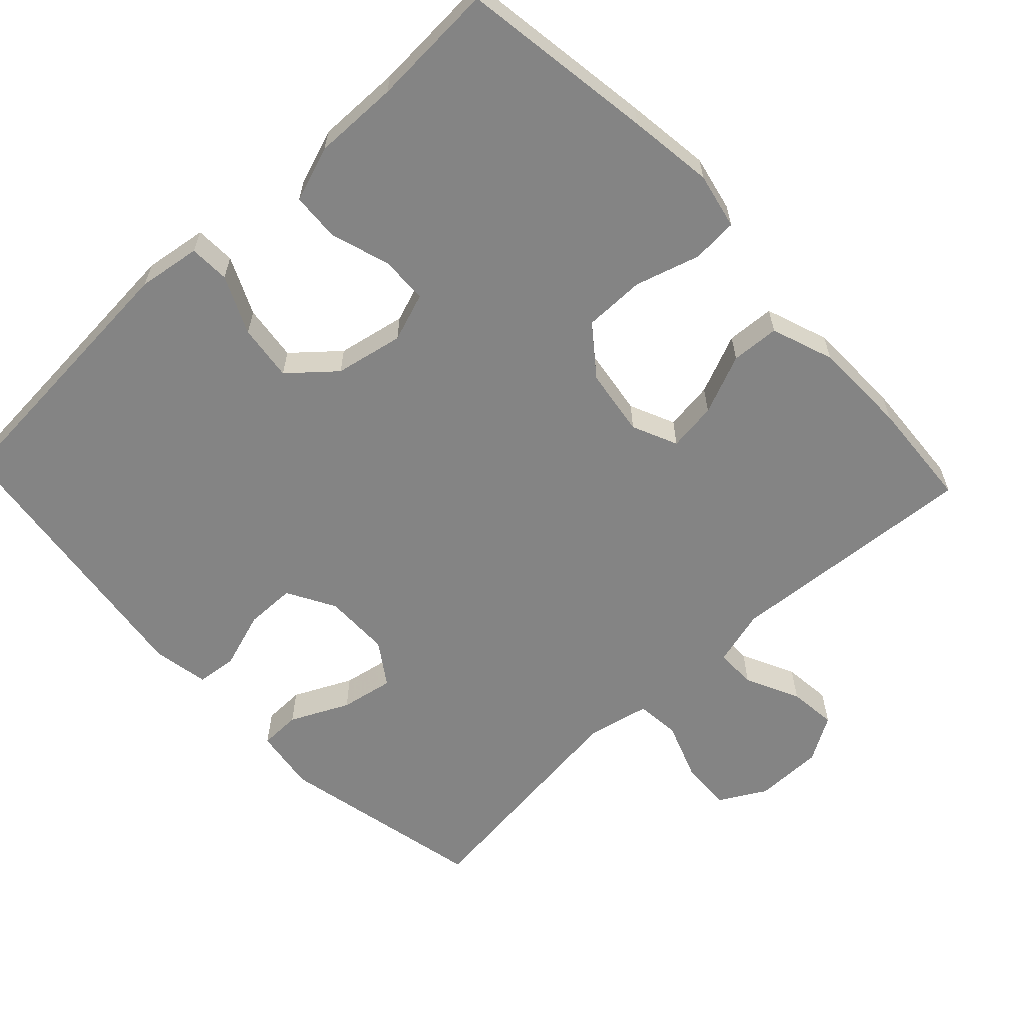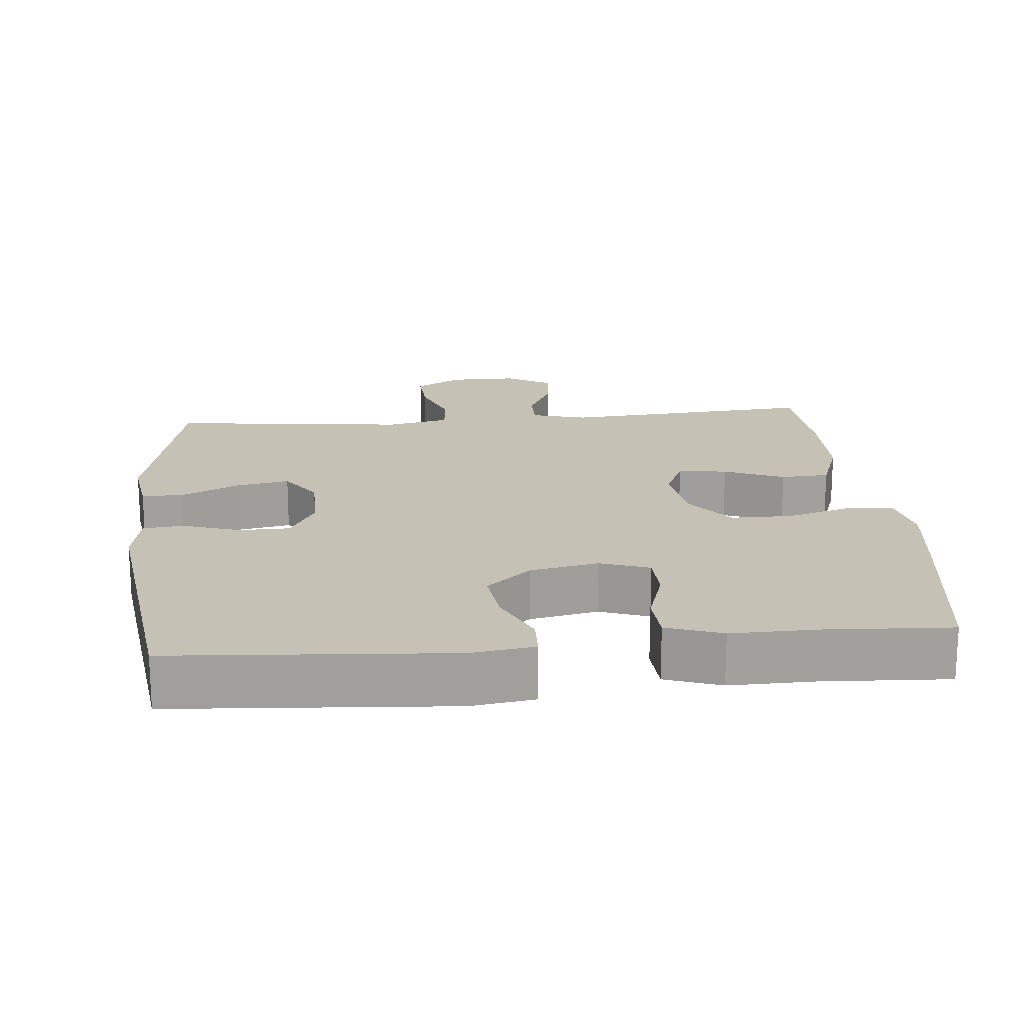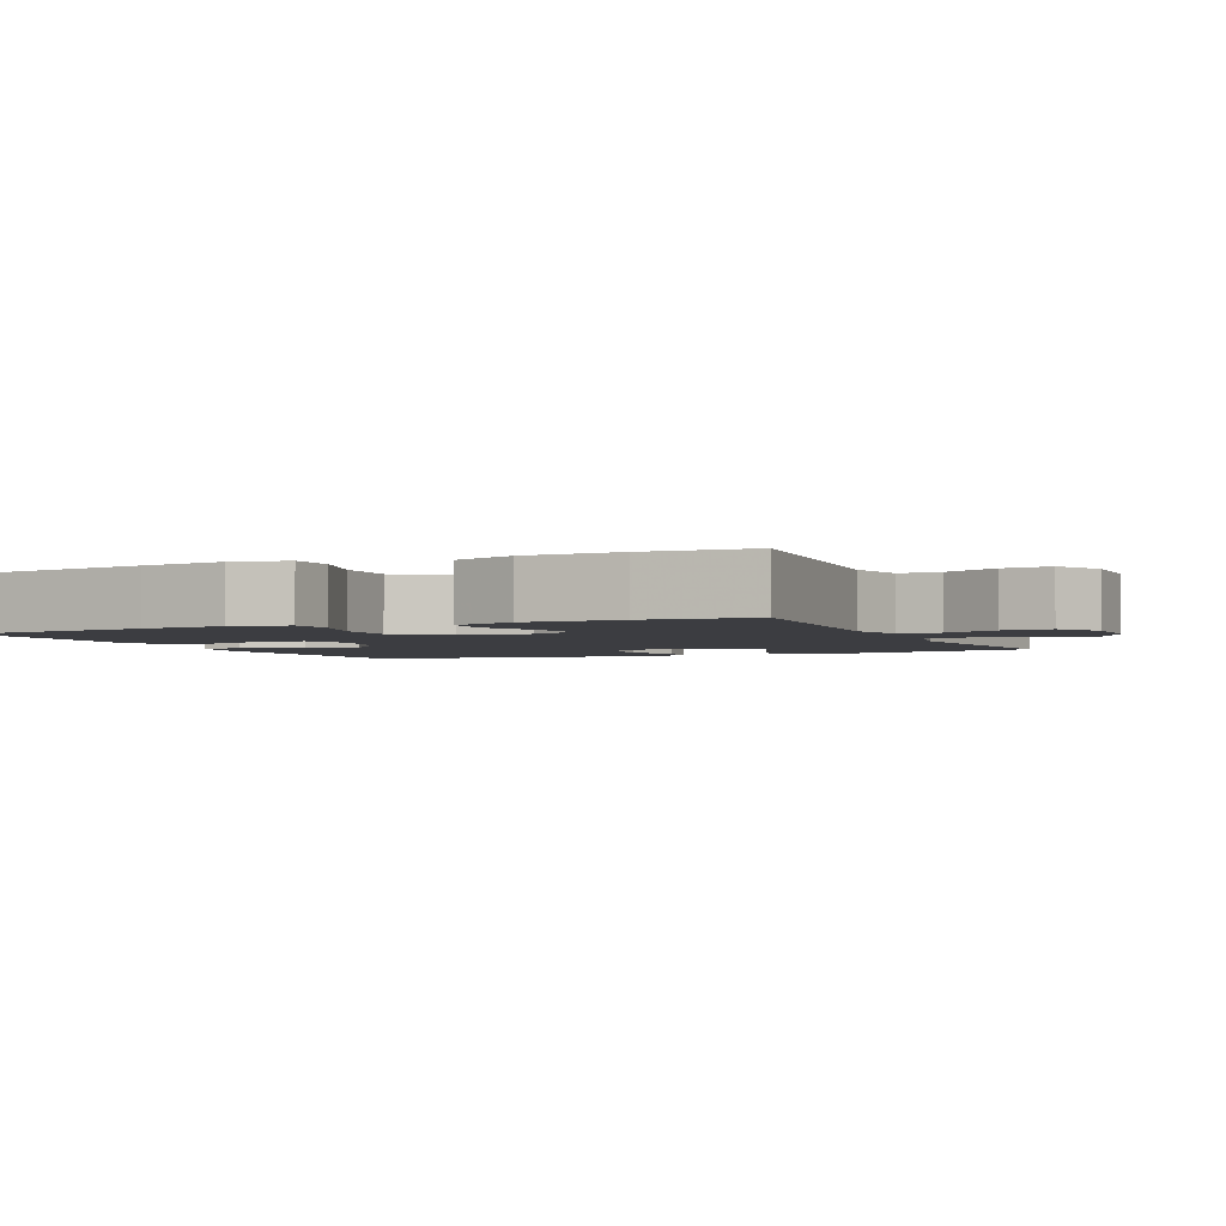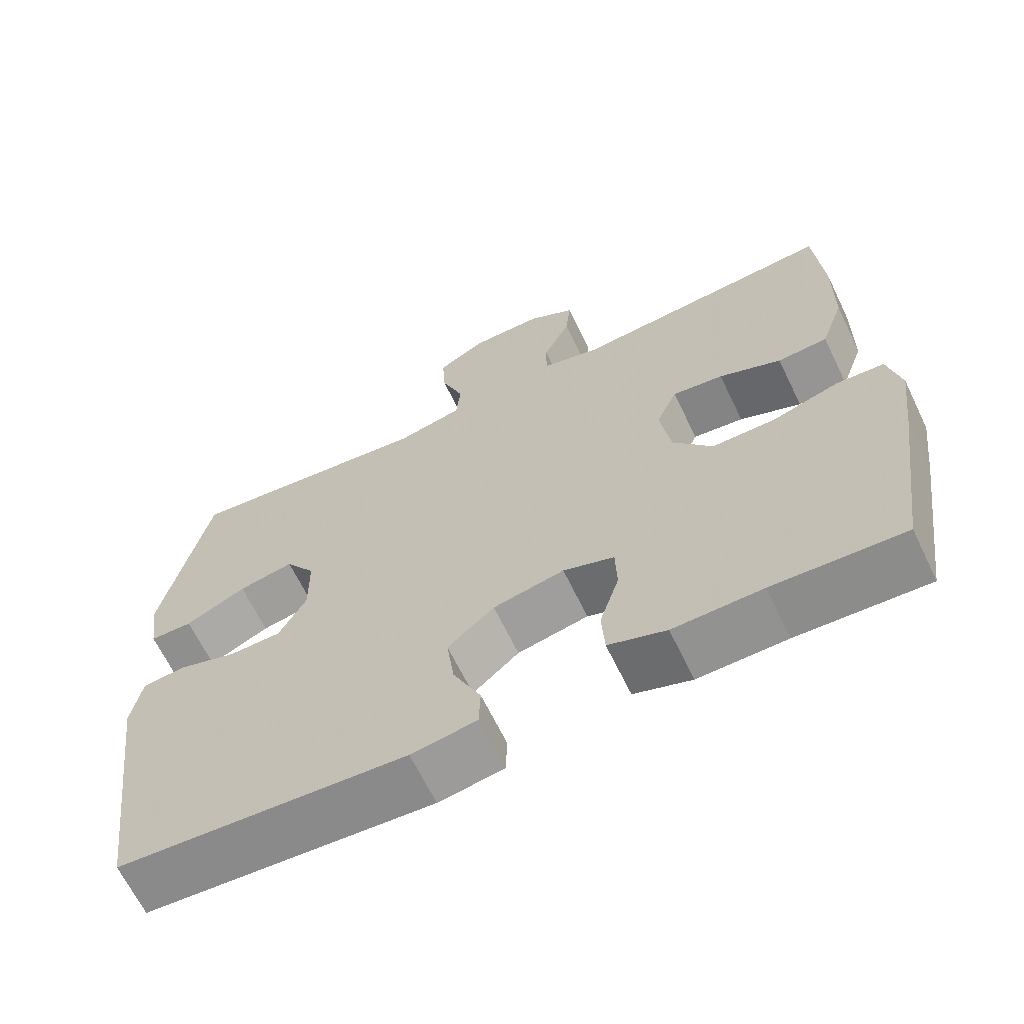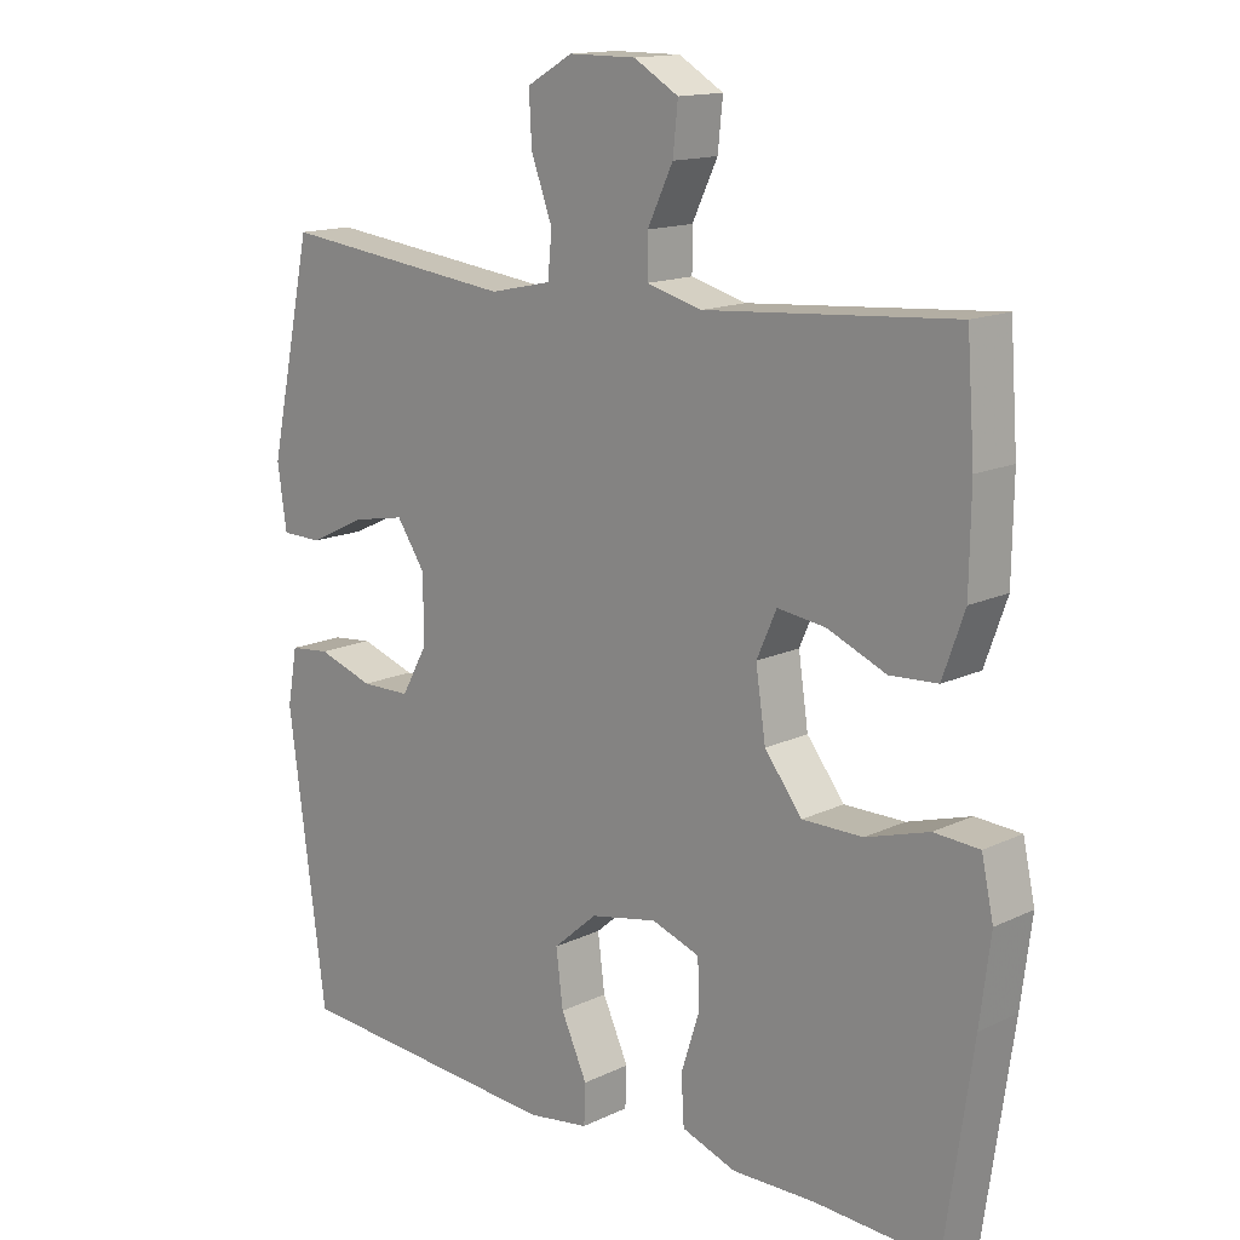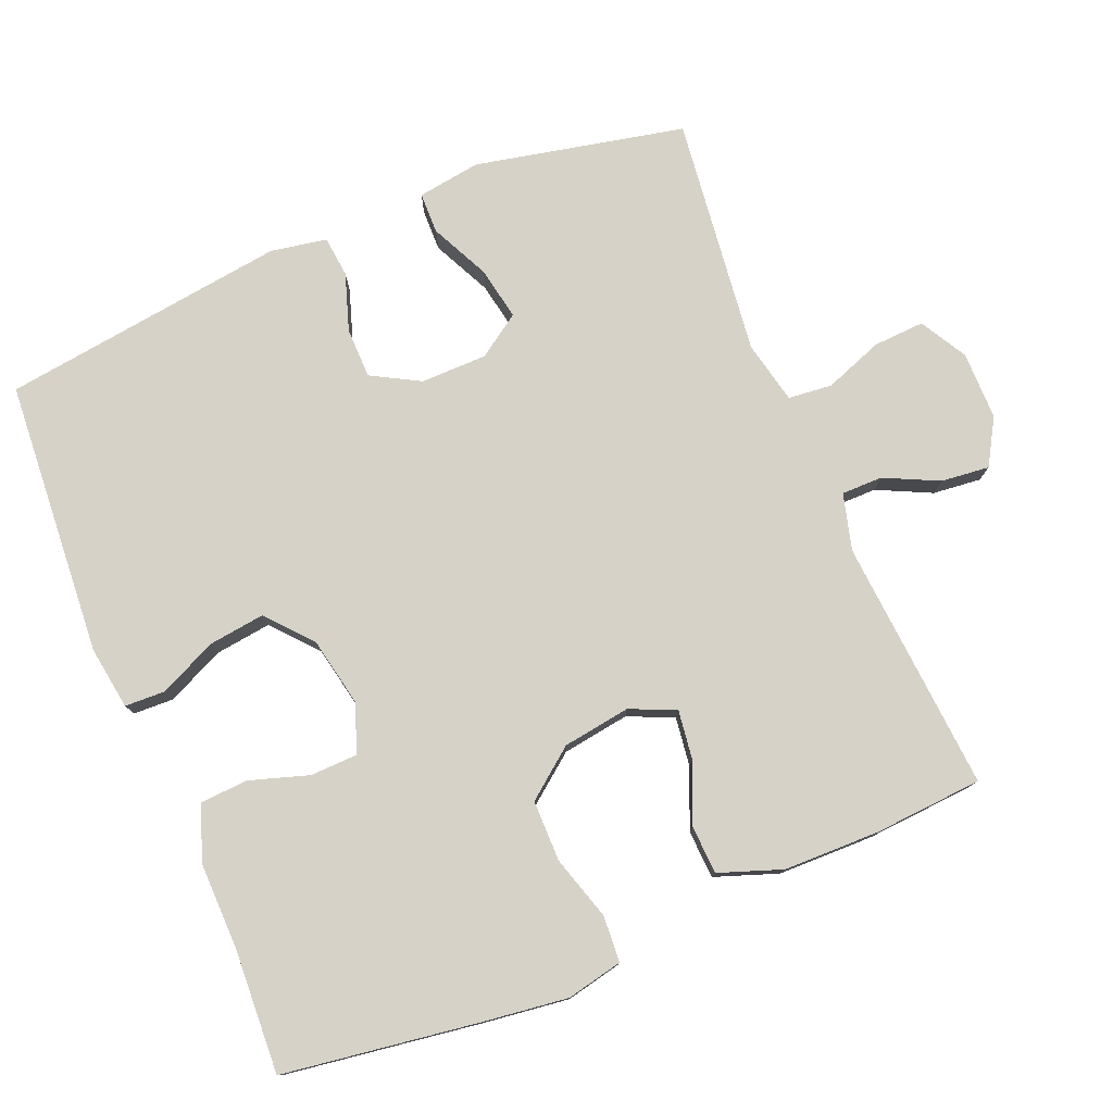
<metadata>
{"format":"obj","ext":"obj","renderer":"f3d","projection":"perspective","resolution":1024,"background":"white","views":[{"elev":-61.4,"azim":-136.7,"up":"+Y"},{"elev":18.7,"azim":174.7,"up":"+Y"},{"elev":-2.8,"azim":-66.0,"up":"+Y"},{"elev":-65.7,"azim":-154.2,"up":"+Z"},{"elev":14.6,"azim":-135.9,"up":"+Z"},{"elev":77.9,"azim":-112.5,"up":"+Y"}]}
</metadata>
<code>
v -0.5 0.07 -0.5
v -0.539 0.07 -0.229
v -0.554 0.07 -0.111
v -0.537 0.07 -0.033
v -0.473 0.07 -0.029
v -0.384 0.07 -0.056
v -0.299 0.07 -0.056
v -0.246 0.07 0.012
v -0.232 0.07 0.106
v -0.26 0.07 0.169
v -0.328 0.07 0.16
v -0.411 0.07 0.125
v -0.478 0.07 0.129
v -0.509 0.07 0.216
v -0.511 0.07 0.349
v -0.5 0.07 0.5
v -0.149 0.07 0.473
v -0.071 0.07 0.494
v -0.071 0.07 0.551
v -0.107 0.07 0.626
v -0.114 0.07 0.693
v -0.051 0.07 0.73
v 0.044 0.07 0.73
v 0.109 0.07 0.693
v 0.105 0.07 0.622
v 0.075 0.07 0.541
v 0.081 0.07 0.48
v 0.168 0.07 0.461
v 0.5 0.07 0.5
v 0.562 0.07 0.21
v 0.549 0.07 0.122
v 0.492 0.07 0.121
v 0.411 0.07 0.16
v 0.337 0.07 0.174
v 0.297 0.07 0.115
v 0.296 0.07 0.023
v 0.333 0.07 -0.044
v 0.403 0.07 -0.045
v 0.482 0.07 -0.019
v 0.539 0.07 -0.025
v 0.553 0.07 -0.103
v 0.537 0.07 -0.223
v 0.5 0.07 -0.5
v 0.116 0.07 -0.527
v 0.029 0.07 -0.514
v 0.027 0.07 -0.458
v 0.064 0.07 -0.378
v 0.074 0.07 -0.3
v 0.012 0.07 -0.246
v -0.083 0.07 -0.227
v -0.151 0.07 -0.251
v -0.153 0.07 -0.317
v -0.127 0.07 -0.399
v -0.131 0.07 -0.466
v -0.208 0.07 -0.493
v -0.326 0.07 -0.491
v -0.5 0 -0.5
v -0.539 0 -0.229
v -0.554 0 -0.111
v -0.537 0 -0.033
v -0.473 0 -0.029
v -0.384 0 -0.056
v -0.299 0 -0.056
v -0.246 0 0.012
v -0.232 0 0.106
v -0.26 0 0.169
v -0.328 0 0.16
v -0.411 0 0.125
v -0.478 0 0.129
v -0.509 0 0.216
v -0.511 0 0.349
v -0.5 0 0.5
v -0.149 0 0.473
v -0.071 0 0.494
v -0.071 0 0.551
v -0.107 0 0.626
v -0.114 0 0.693
v -0.051 0 0.73
v 0.044 0 0.73
v 0.109 0 0.693
v 0.105 0 0.622
v 0.075 0 0.541
v 0.081 0 0.48
v 0.168 0 0.461
v 0.5 0 0.5
v 0.562 0 0.21
v 0.549 0 0.122
v 0.492 0 0.121
v 0.411 0 0.16
v 0.337 0 0.174
v 0.297 0 0.115
v 0.296 0 0.023
v 0.333 0 -0.044
v 0.403 0 -0.045
v 0.482 0 -0.019
v 0.539 0 -0.025
v 0.553 0 -0.103
v 0.537 0 -0.223
v 0.5 0 -0.5
v 0.116 0 -0.527
v 0.029 0 -0.514
v 0.027 0 -0.458
v 0.064 0 -0.378
v 0.074 0 -0.3
v 0.012 0 -0.246
v -0.083 0 -0.227
v -0.151 0 -0.251
v -0.153 0 -0.317
v -0.127 0 -0.399
v -0.131 0 -0.466
v -0.208 0 -0.493
v -0.326 0 -0.491
f 53 54 55 56
f 52 53 56 1
f 51 52 1 2
f 50 51 2 3
f 49 50 3 4
f 44 45 46 47
f 44 47 48
f 43 44 48
f 42 43 48 49
f 38 39 40 41
f 37 38 41 42
f 30 31 32 33
f 28 29 30 33
f 27 28 33 34
f 23 24 25 26
f 23 26 27
f 22 23 27
f 19 20 21 22
f 18 19 22 27
f 17 18 27 34
f 11 12 13 14
f 10 11 14 15
f 49 4 5 6
f 49 6 7
f 37 42 49 7
f 36 37 7 8
f 35 36 8 9
f 34 35 9 10
f 16 17 34
f 10 15 16 34
f 112 111 110 109
f 57 112 109 108
f 58 57 108 107
f 59 58 107 106
f 60 59 106 105
f 103 102 101 100
f 104 103 100
f 104 100 99
f 105 104 99 98
f 97 96 95 94
f 98 97 94 93
f 89 88 87 86
f 89 86 85 84
f 90 89 84 83
f 82 81 80 79
f 83 82 79
f 83 79 78
f 78 77 76 75
f 83 78 75 74
f 90 83 74 73
f 70 69 68 67
f 71 70 67 66
f 62 61 60 105
f 63 62 105
f 63 105 98 93
f 64 63 93 92
f 65 64 92 91
f 66 65 91 90
f 90 73 72
f 90 72 71 66
f 1 57 58 2
f 2 58 59 3
f 3 59 60 4
f 4 60 61 5
f 5 61 62 6
f 6 62 63 7
f 7 63 64 8
f 8 64 65 9
f 9 65 66 10
f 10 66 67 11
f 11 67 68 12
f 12 68 69 13
f 13 69 70 14
f 14 70 71 15
f 15 71 72 16
f 16 72 73 17
f 17 73 74 18
f 18 74 75 19
f 19 75 76 20
f 20 76 77 21
f 21 77 78 22
f 22 78 79 23
f 23 79 80 24
f 24 80 81 25
f 25 81 82 26
f 26 82 83 27
f 27 83 84 28
f 28 84 85 29
f 29 85 86 30
f 30 86 87 31
f 31 87 88 32
f 32 88 89 33
f 33 89 90 34
f 34 90 91 35
f 35 91 92 36
f 36 92 93 37
f 37 93 94 38
f 38 94 95 39
f 39 95 96 40
f 40 96 97 41
f 41 97 98 42
f 42 98 99 43
f 43 99 100 44
f 44 100 101 45
f 45 101 102 46
f 46 102 103 47
f 47 103 104 48
f 48 104 105 49
f 49 105 106 50
f 50 106 107 51
f 51 107 108 52
f 52 108 109 53
f 53 109 110 54
f 54 110 111 55
f 55 111 112 56
f 56 112 57 1

</code>
